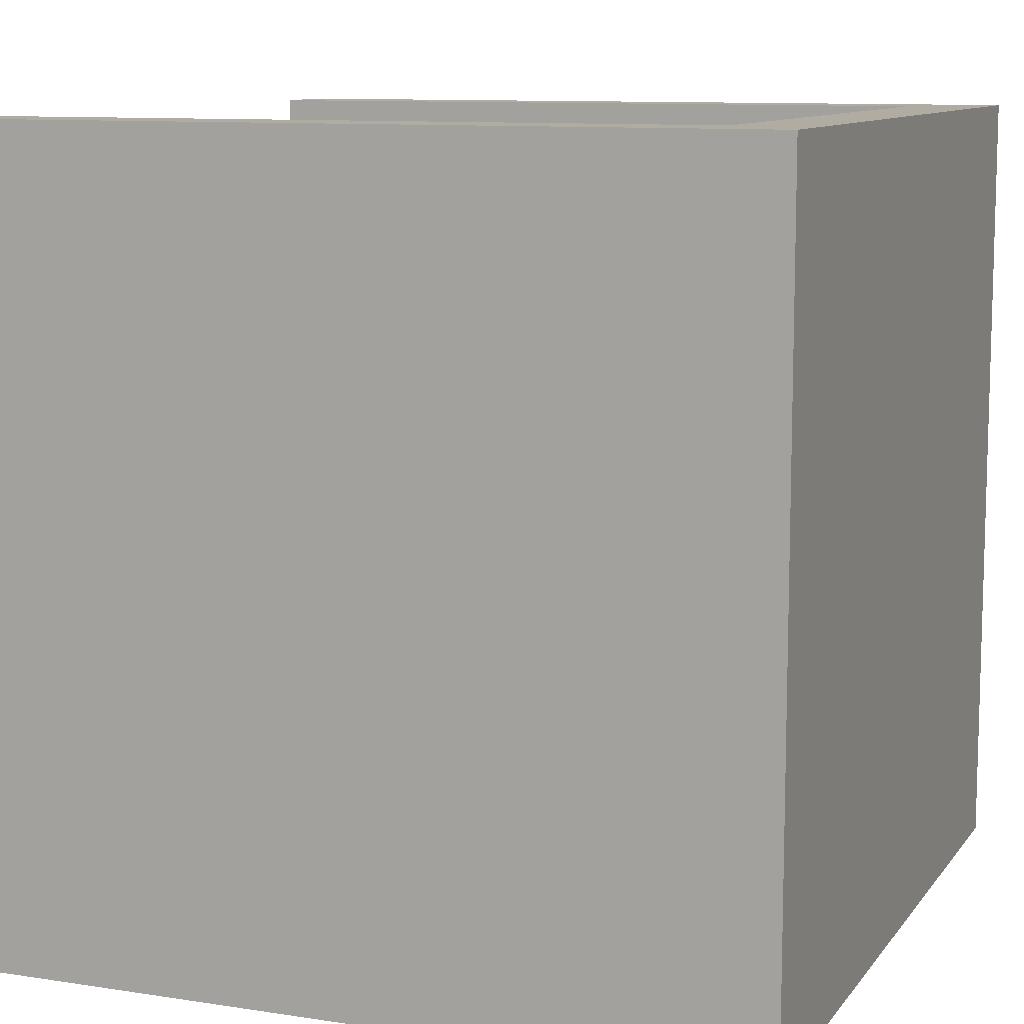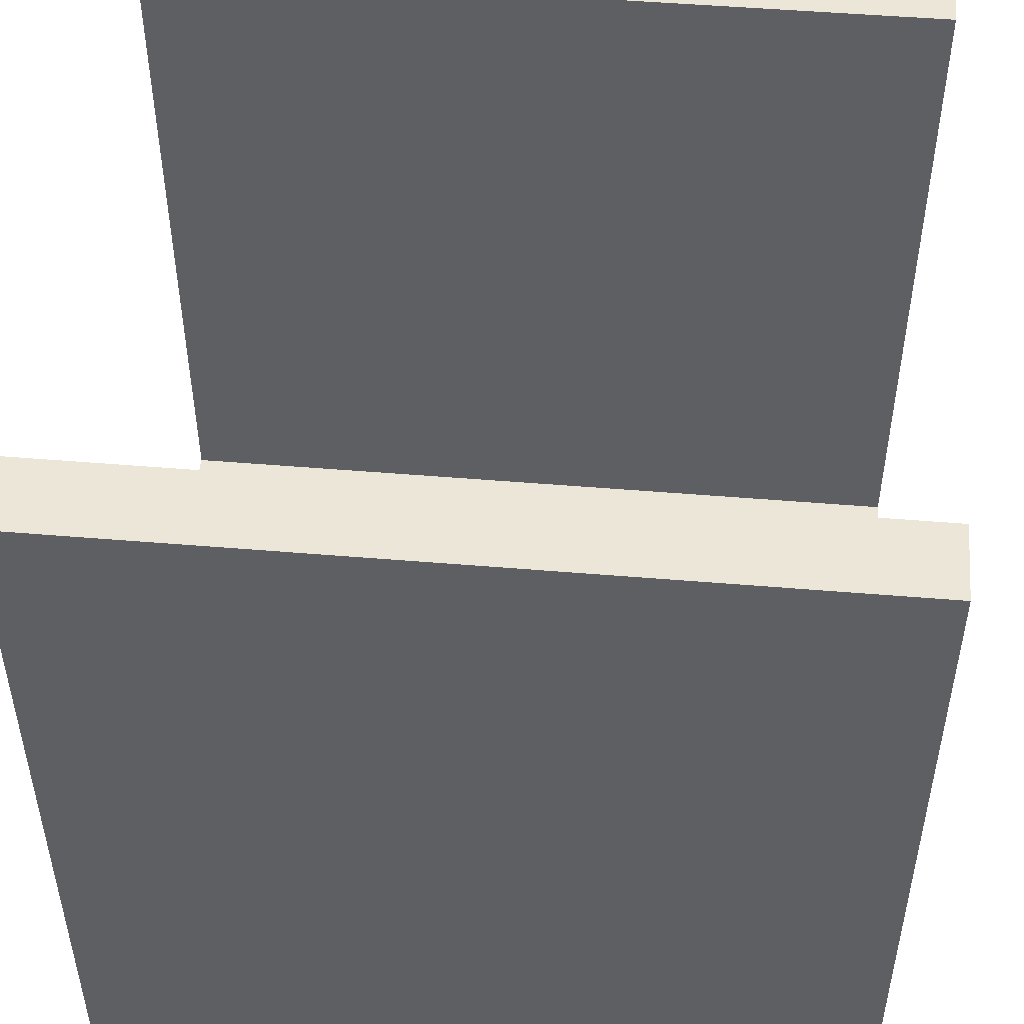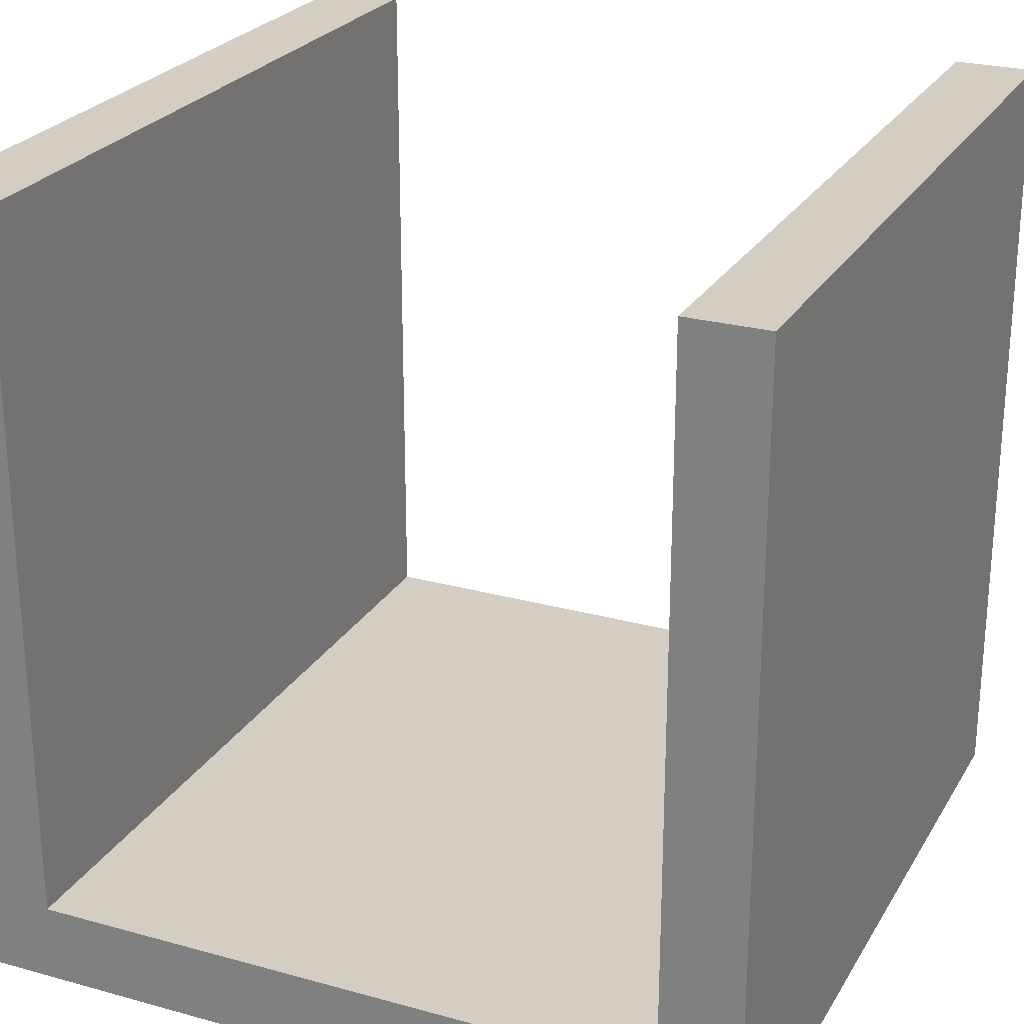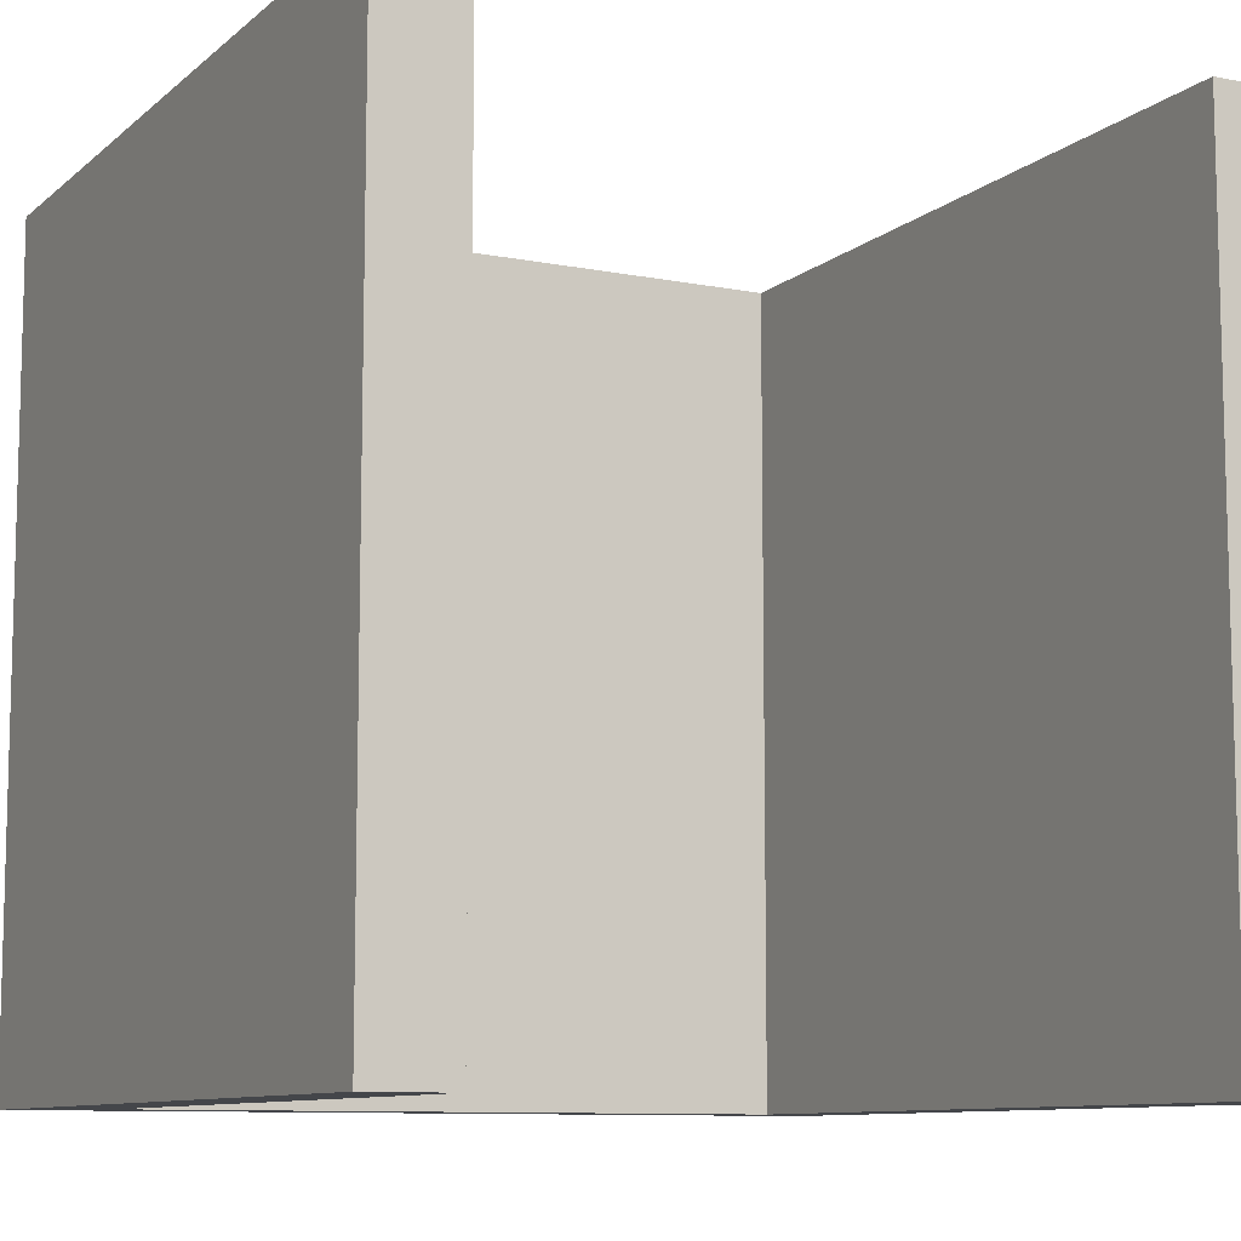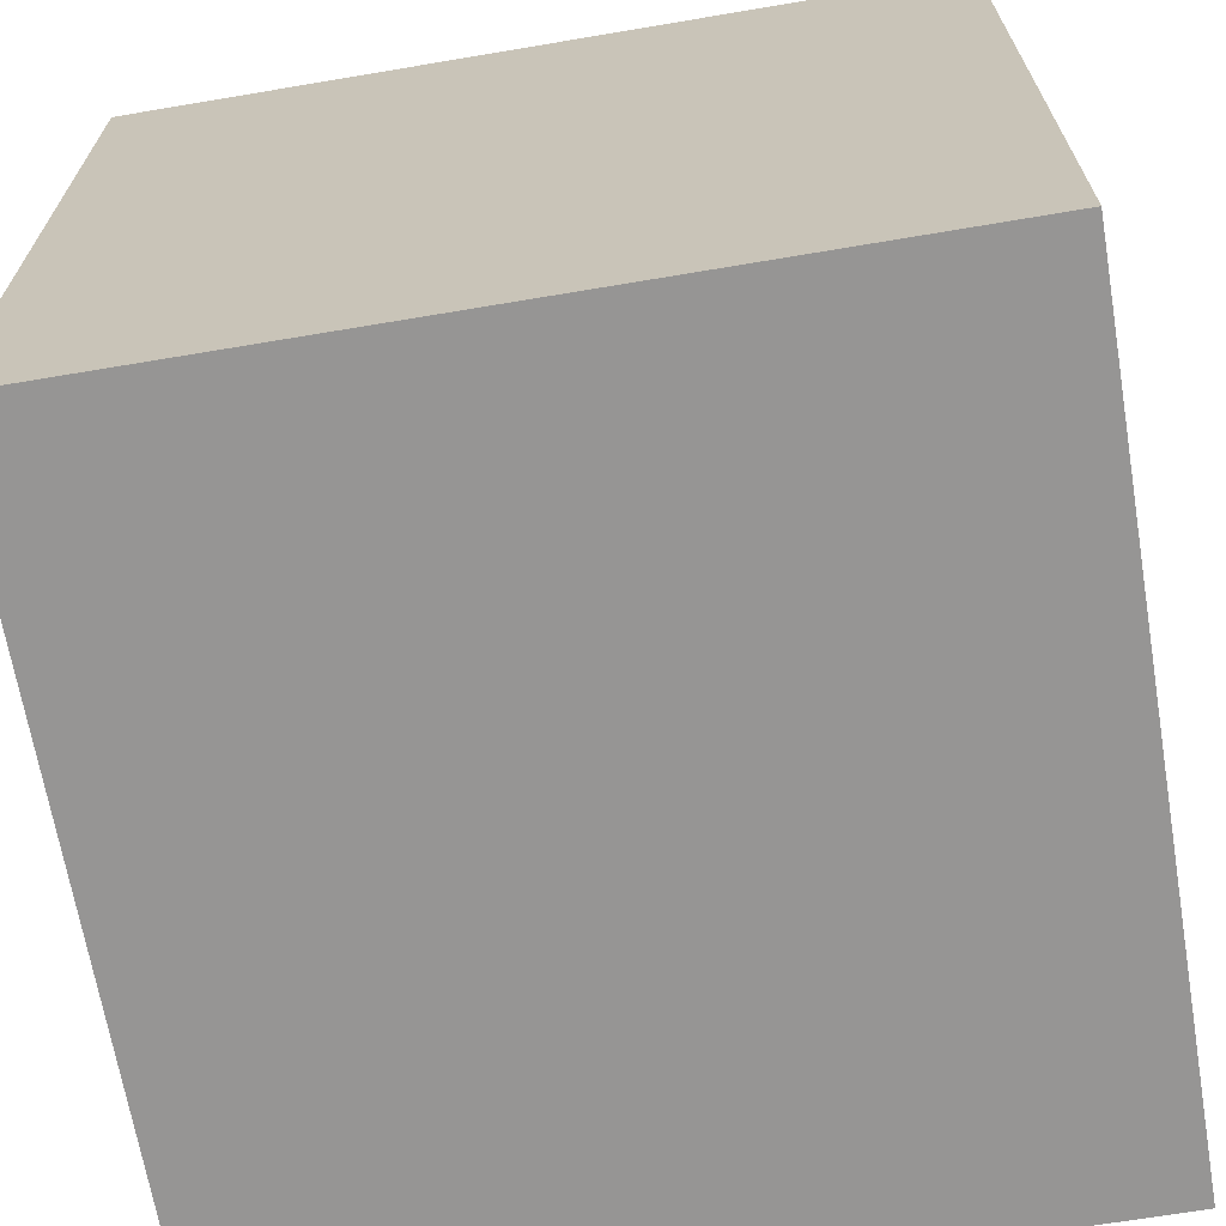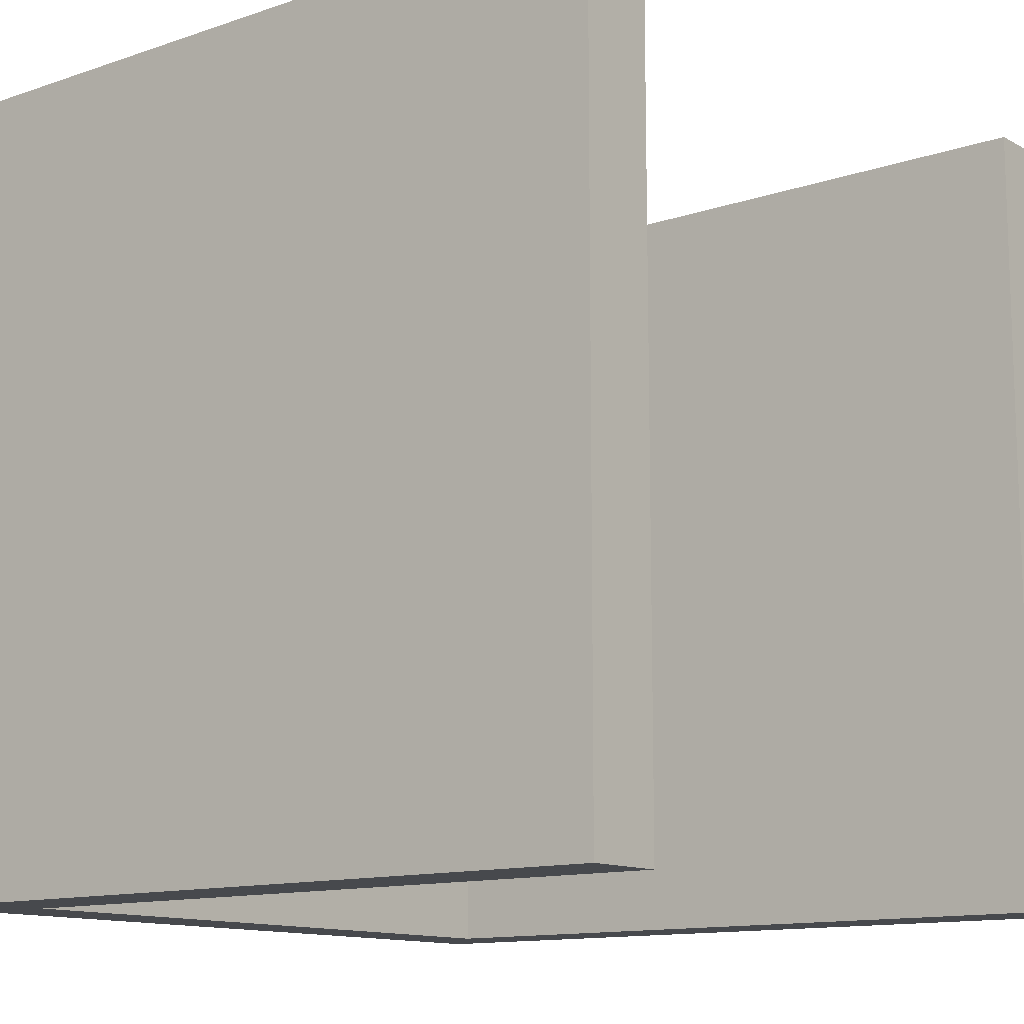
<metadata>
{"format":"obj","ext":"obj","renderer":"f3d","projection":"perspective","resolution":1024,"background":"white","views":[{"elev":10.2,"azim":-68.5,"up":"+Z"},{"elev":49.4,"azim":-84.7,"up":"+Y"},{"elev":25.1,"azim":24.1,"up":"+Y"},{"elev":-9.6,"azim":152.8,"up":"+Z"},{"elev":-67.5,"azim":-80.4,"up":"+Y"},{"elev":-12.4,"azim":128.6,"up":"+Z"}]}
</metadata>
<code>
g BT
v -5 0 5
v -5 0 -5
v -5 3 4
v -5 3 -1
v -5 5 2
v -5 5 -1
v -5 9 4
v -5 9 2
v -5 10 5
v -5 10 -5
v 4 1 5
v 4 1 -5
v 4 3 2
v 4 3 1
v 4 3 -1
v 4 3 -3
v 4 4 2
v 4 4 1
v 4 4 -0
v 4 5 -0
v 4 5 -1
v 4 6 2
v 4 6 1
v 4 6 -1
v 4 8 2
v 4 8 1
v 4 8 -1
v 4 9 1
v 4 9 -3
v 4 10 5
v 4 10 -5
v -4 1 5
v -4 1 -5
v -4 3 4
v -4 3 -1
v -4 5 2
v -4 5 -1
v -4 9 4
v -4 9 2
v -4 10 5
v -4 10 -5
v 5 0 5
v 5 0 -5
v 5 3 2
v 5 3 1
v 5 3 -1
v 5 3 -3
v 5 4 2
v 5 4 1
v 5 4 -0
v 5 5 -0
v 5 5 -1
v 5 6 2
v 5 6 1
v 5 6 -1
v 5 8 2
v 5 8 1
v 5 8 -1
v 5 9 1
v 5 9 -3
v 5 10 5
v 5 10 -5
v -5 0 5
v -5 10 5
v -4 1 5
v -4 10 5
v 4 1 5
v 4 10 5
v 5 0 5
v 5 10 5
v -5 0 -5
v -5 10 -5
v -4 1 -5
v -4 10 -5
v 4 1 -5
v 4 10 -5
v 5 0 -5
v 5 10 -5
v -5 0 5
v 5 0 5
v -5 0 -5
v 5 0 -5
v -4 1 5
v 4 1 5
v -4 1 -5
v 4 1 -5
v -5 10 5
v -4 10 5
v 4 10 5
v 5 10 5
v -5 10 -5
v -4 10 -5
v 4 10 -5
v 5 10 -5
f 3 2 1
f 4 2 3
f 5 4 3
f 6 2 4
f 6 4 5
f 7 3 1
f 7 5 3
f 8 6 5
f 8 5 7
f 9 7 1
f 9 8 7
f 10 2 6
f 10 8 9
f 10 6 8
f 13 12 11
f 14 12 13
f 15 12 14
f 16 12 15
f 17 13 11
f 17 14 13
f 18 15 14
f 18 14 17
f 19 15 18
f 20 19 18
f 20 15 19
f 21 16 15
f 21 15 20
f 22 17 11
f 22 18 17
f 23 20 18
f 23 18 22
f 23 21 20
f 24 16 21
f 24 21 23
f 25 22 11
f 25 23 22
f 26 24 23
f 26 23 25
f 27 16 24
f 27 24 26
f 28 26 25
f 28 27 26
f 29 12 16
f 29 27 28
f 29 16 27
f 30 28 25
f 30 25 11
f 30 29 28
f 31 12 29
f 31 29 30
f 32 33 34
f 34 33 35
f 34 35 36
f 35 33 37
f 36 35 37
f 32 34 38
f 34 36 38
f 36 37 39
f 38 36 39
f 32 38 40
f 38 39 40
f 37 33 41
f 40 39 41
f 39 37 41
f 42 43 44
f 44 43 45
f 45 43 46
f 46 43 47
f 42 44 48
f 44 45 48
f 45 46 49
f 48 45 49
f 49 46 50
f 49 50 51
f 50 46 51
f 46 47 52
f 51 46 52
f 42 48 53
f 48 49 53
f 49 51 54
f 53 49 54
f 51 52 54
f 52 47 55
f 54 52 55
f 42 53 56
f 53 54 56
f 54 55 57
f 56 54 57
f 55 47 58
f 57 55 58
f 56 57 59
f 57 58 59
f 47 43 60
f 59 58 60
f 58 47 60
f 56 59 61
f 42 56 61
f 59 60 61
f 60 43 62
f 61 60 62
f 65 64 63
f 66 64 65
f 67 65 63
f 69 67 63
f 69 68 67
f 70 68 69
f 71 72 73
f 73 72 74
f 71 73 75
f 71 75 77
f 75 76 77
f 77 76 78
f 81 80 79
f 82 80 81
f 83 84 85
f 85 84 86
f 87 88 91
f 91 88 92
f 89 90 93
f 93 90 94

</code>
